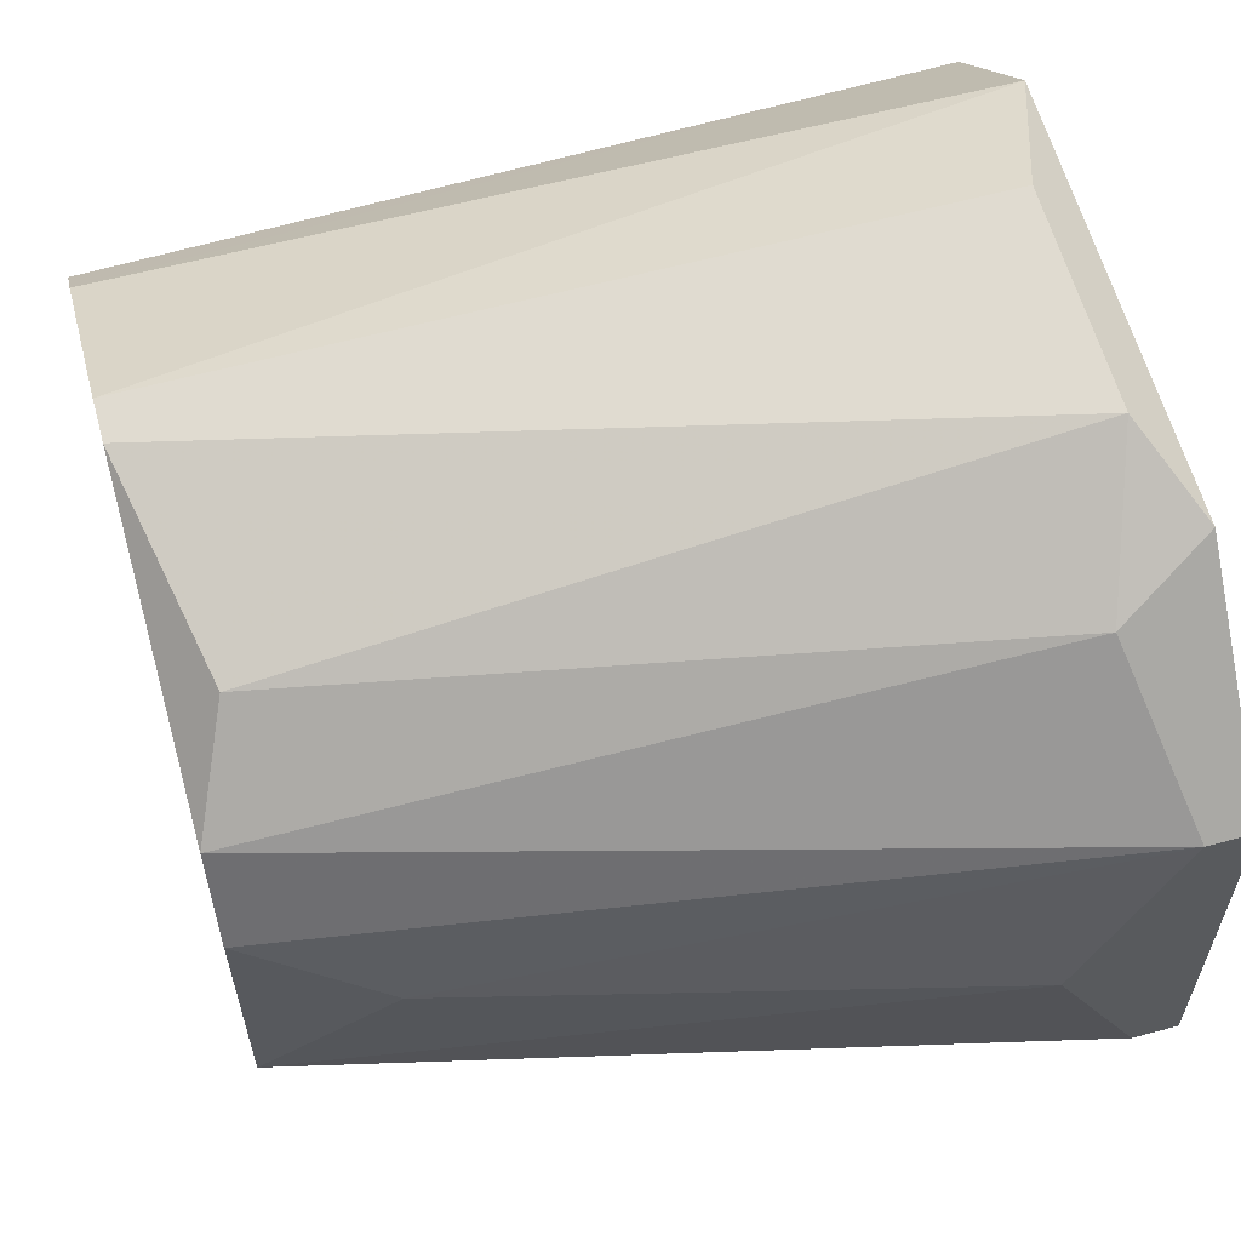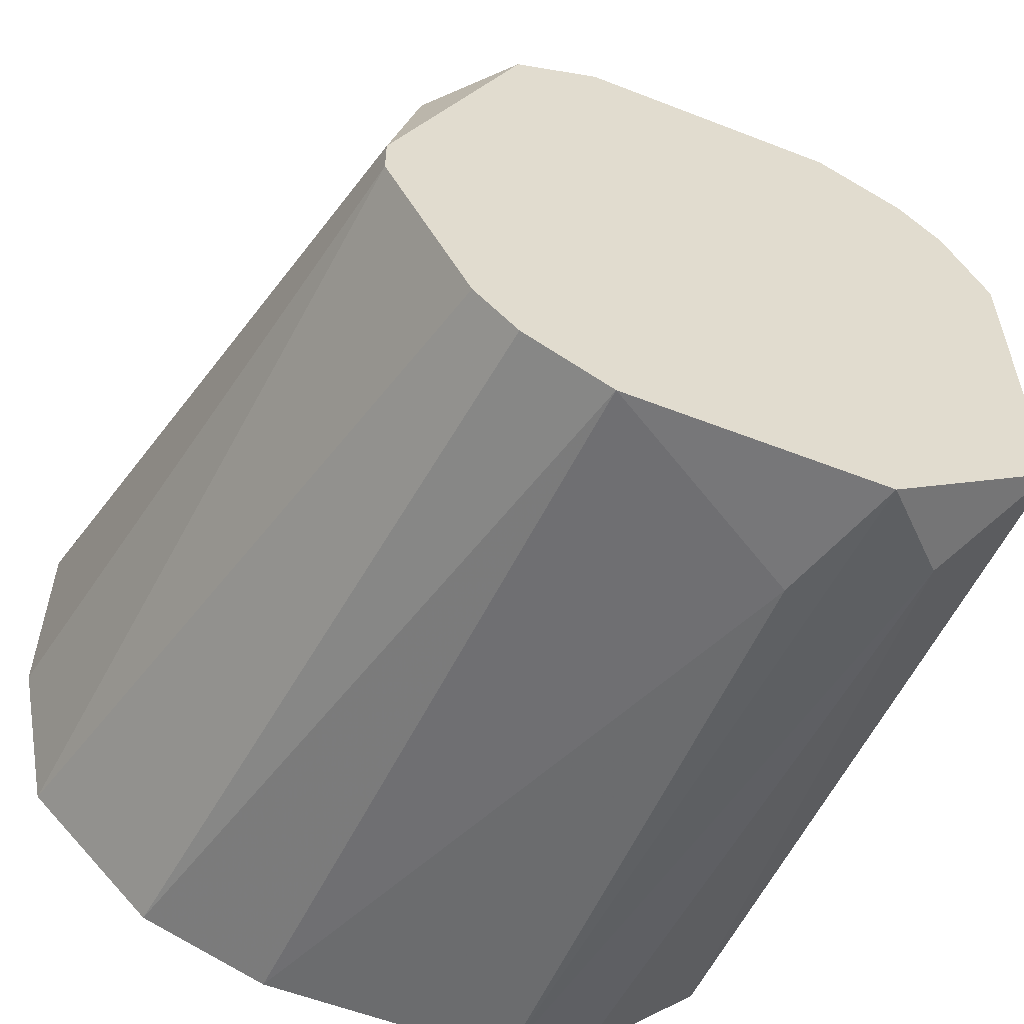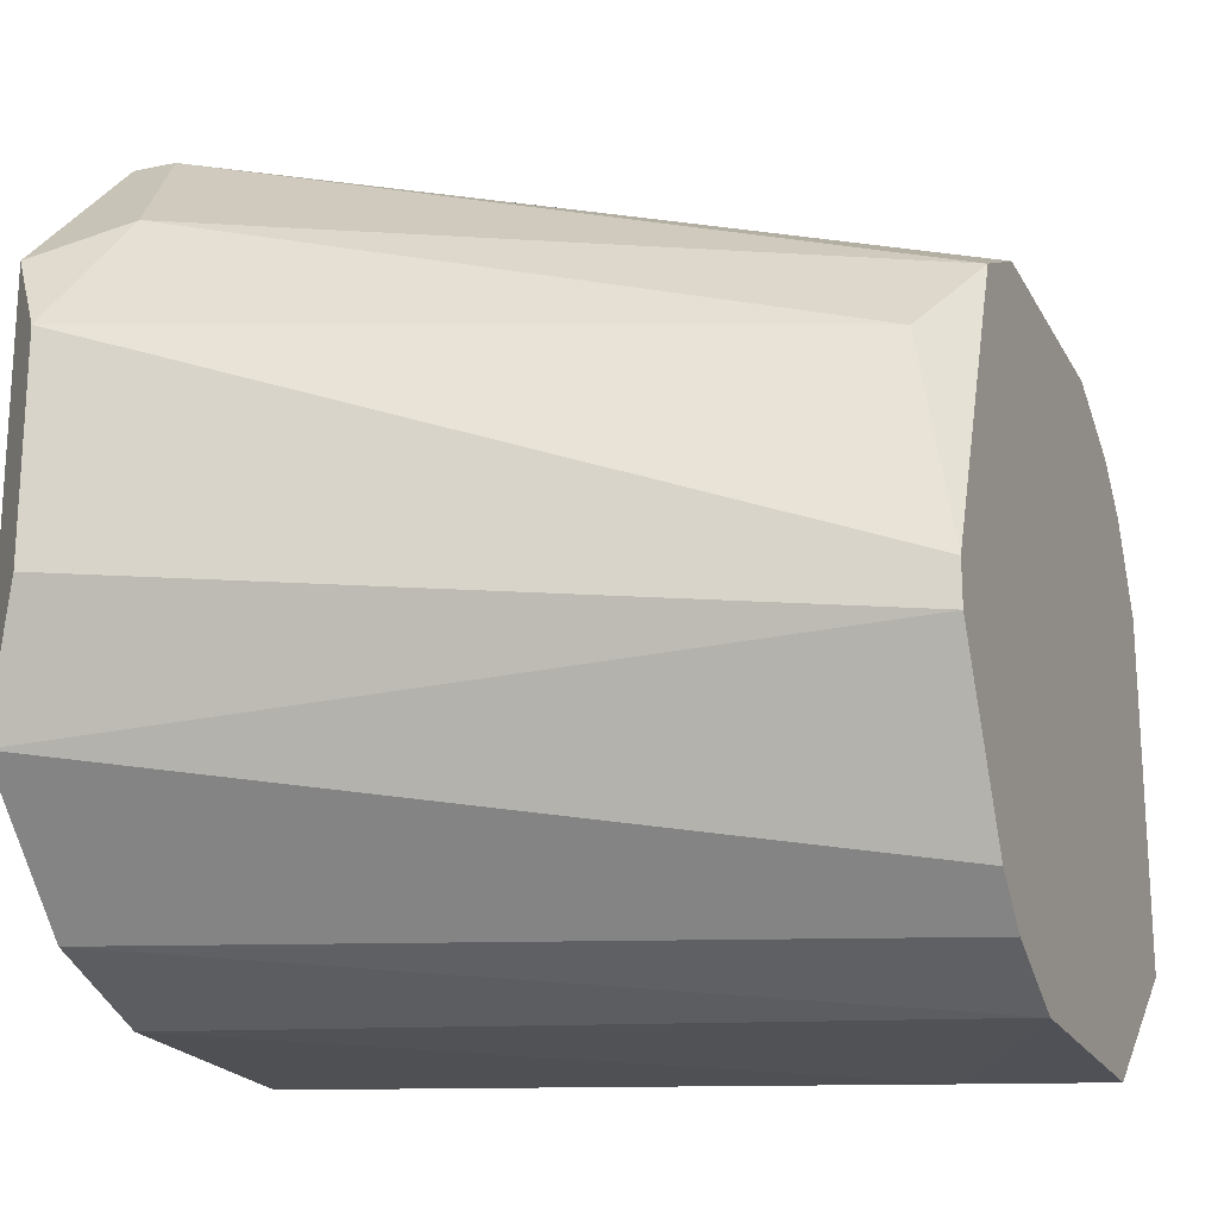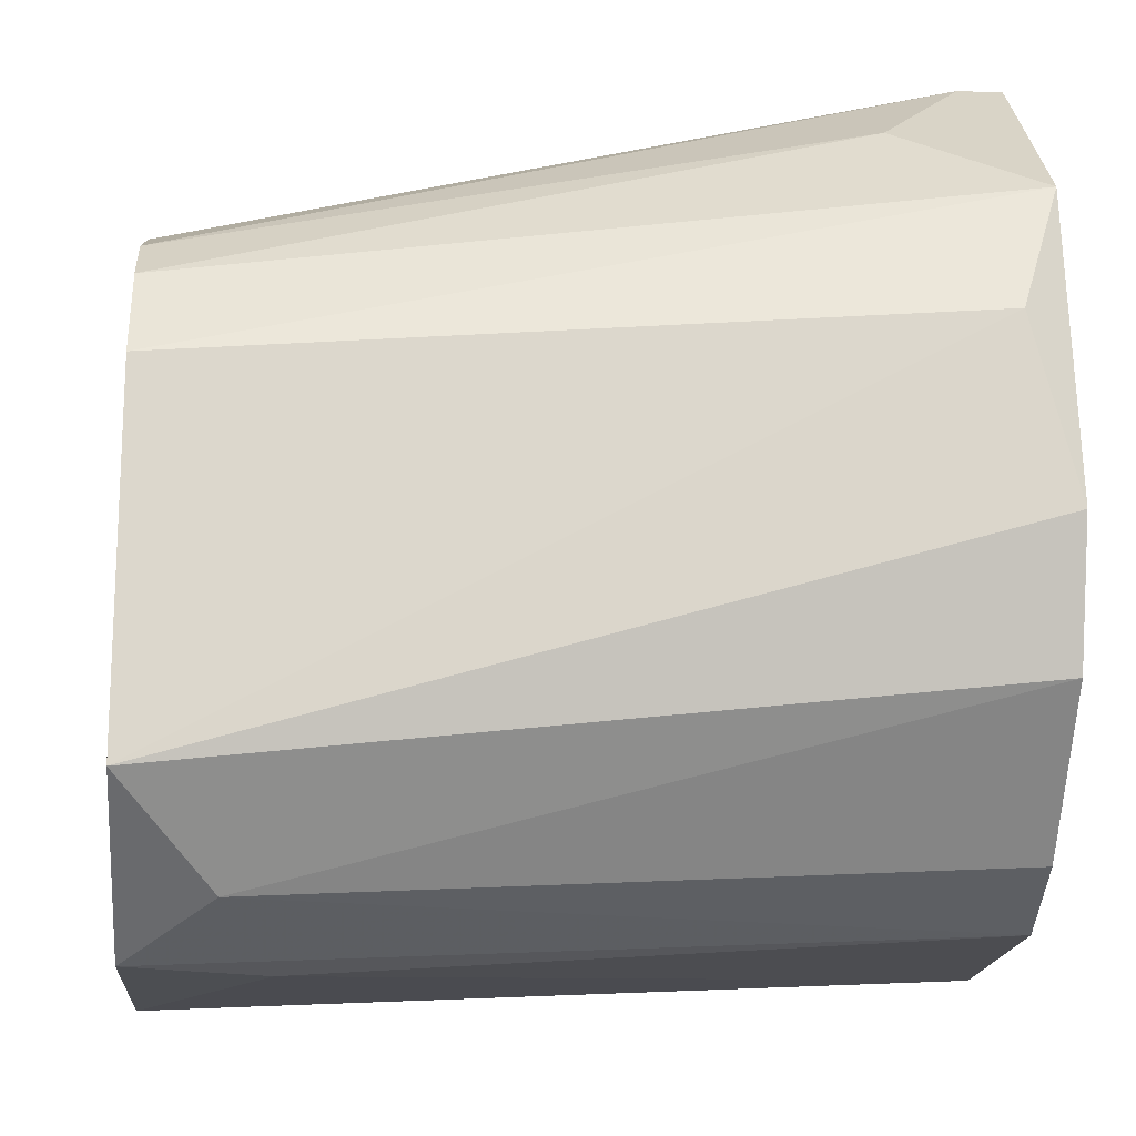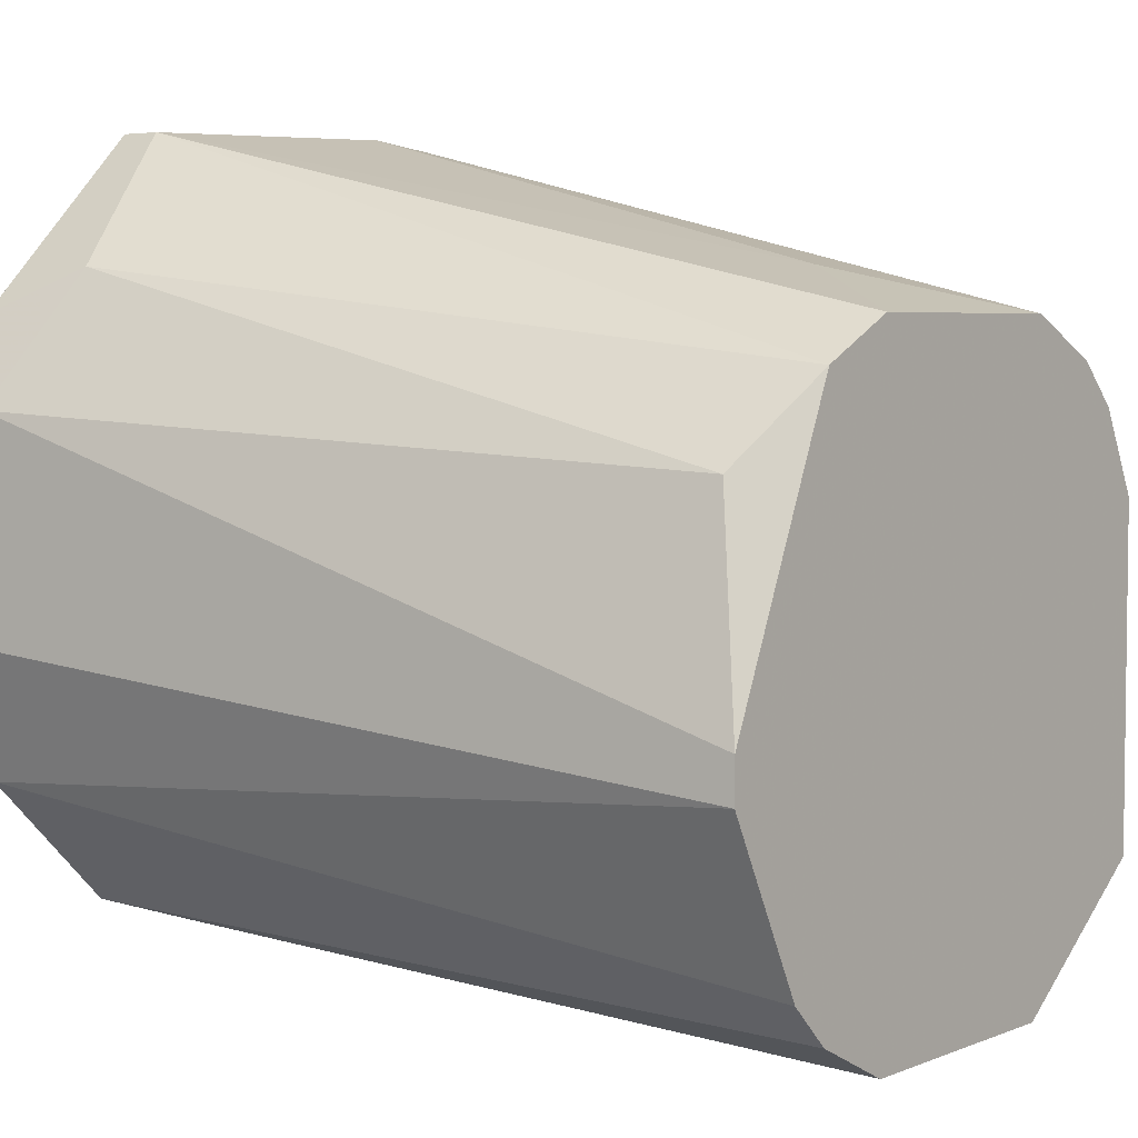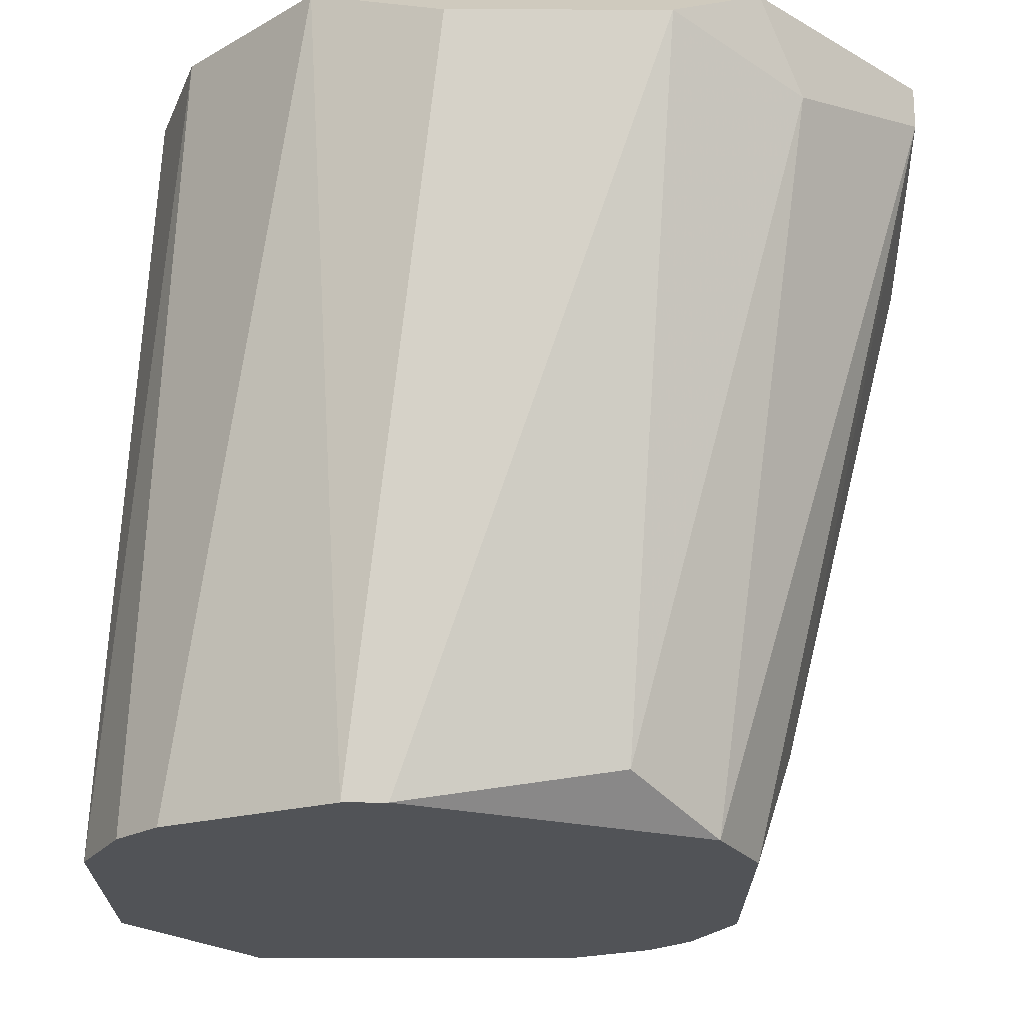
<metadata>
{"format":"obj","ext":"obj","renderer":"f3d","projection":"perspective","resolution":1024,"background":"white","views":[{"elev":60.8,"azim":-15.3,"up":"+Y"},{"elev":-57.2,"azim":-112.1,"up":"+Z"},{"elev":-20.5,"azim":-158.8,"up":"+Z"},{"elev":-16.8,"azim":-4.4,"up":"+Z"},{"elev":4.6,"azim":-141.5,"up":"+Z"},{"elev":68.2,"azim":-89.9,"up":"+Y"}]}
</metadata>
<code>
v 0.02274 -0.00354 0.01195
v 0.02274 -0.009478 0.009967
v 0.02472 0.006354 0.001064
v 0.02472 0.006354 0.006008
v 0.02472 -0.01245 0.005019
v 0.02472 -0.007499 0.01195
v 0.02472 0.001405 0.01195
v 0.009875 -0.009478 -0.005865
v 0.007894 -0.01146 -0.003885
v 0.007894 -0.01146 0.004029
v 0.007894 0.000413 0.006998
v 0.007894 0.000413 -0.005865
v 0.007894 -0.009478 0.006998
v 0.007894 -0.001565 -0.006855
v 0.007894 -0.001565 0.007988
v 0.007894 -0.007499 -0.006855
v 0.007894 -0.007499 0.007988
v 0.007894 0.001405 -0.004875
v 0.007894 0.003384 7.4e-05
v 0.007894 0.003384 -0.000914
v 0.007894 -0.01047 0.006008
v 0.008885 0.002395 0.005019
v 0.01086 -0.00354 0.008976
v 0.01086 -0.006509 -0.006855
v 0.02571 -0.01146 0.007988
v 0.02571 -0.01146 -0.001906
v 0.02571 0.005364 0.007988
v 0.02571 0.005364 -0.001906
v 0.02571 -0.000575 -0.005865
v 0.02571 -0.006509 -0.005865
v 0.02571 -0.01245 0.001064
v 0.02571 0.002395 -0.004875
v 0.02571 -0.007499 0.01195
v 0.02571 0.001405 0.01195
v 0.02571 -0.008489 -0.004875
v 0.02373 0.004374 0.008976
f 25 2 21
f 27 34 26
f 27 26 32
f 26 34 25
f 13 19 9
f 19 13 11
f 9 19 12
f 32 26 30
f 9 5 10
f 13 9 10
f 5 25 10
f 12 32 14
f 9 12 14
f 27 32 28
f 3 27 28
f 27 3 4
f 3 19 4
f 26 9 8
f 32 30 29
f 30 24 29
f 24 14 29
f 14 32 29
f 19 11 22
f 4 19 22
f 11 13 17
f 13 6 17
f 26 25 31
f 9 26 31
f 25 5 31
f 5 9 31
f 6 34 1
f 17 6 1
f 23 17 1
f 12 19 20
f 19 3 20
f 3 28 20
f 27 4 36
f 22 11 36
f 4 22 36
f 24 30 16
f 14 24 16
f 9 14 16
f 8 9 16
f 30 8 16
f 34 27 7
f 1 34 7
f 23 1 7
f 27 36 7
f 36 11 7
f 11 17 15
f 17 23 15
f 7 11 15
f 23 7 15
f 30 26 35
f 26 8 35
f 8 30 35
f 32 12 18
f 28 32 18
f 12 20 18
f 20 28 18
f 25 34 33
f 34 6 33
f 6 25 33
f 25 6 2
f 6 13 2
f 13 10 21
f 10 25 21
f 2 13 21

</code>
